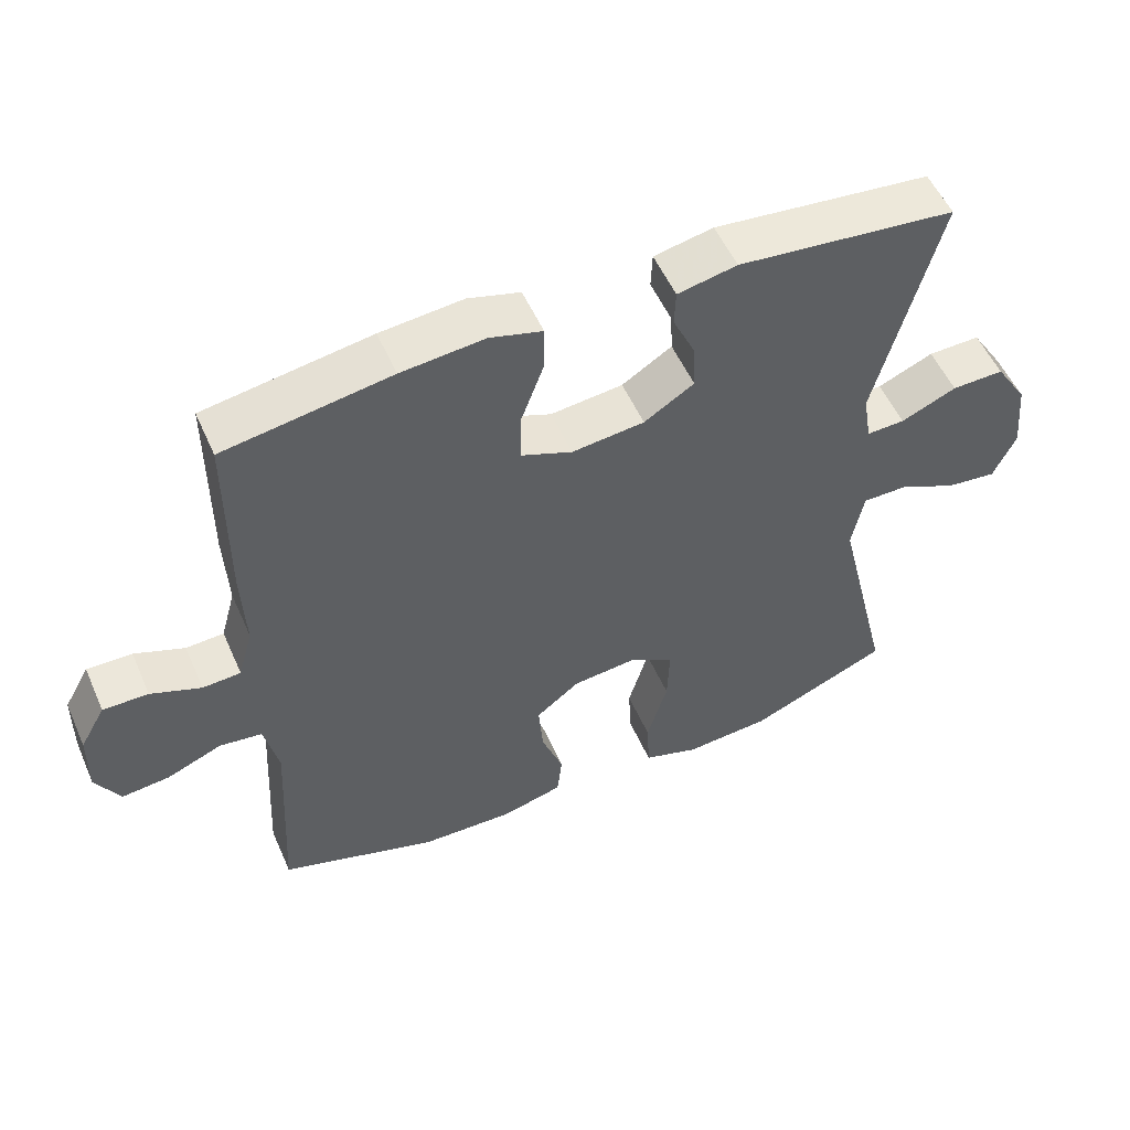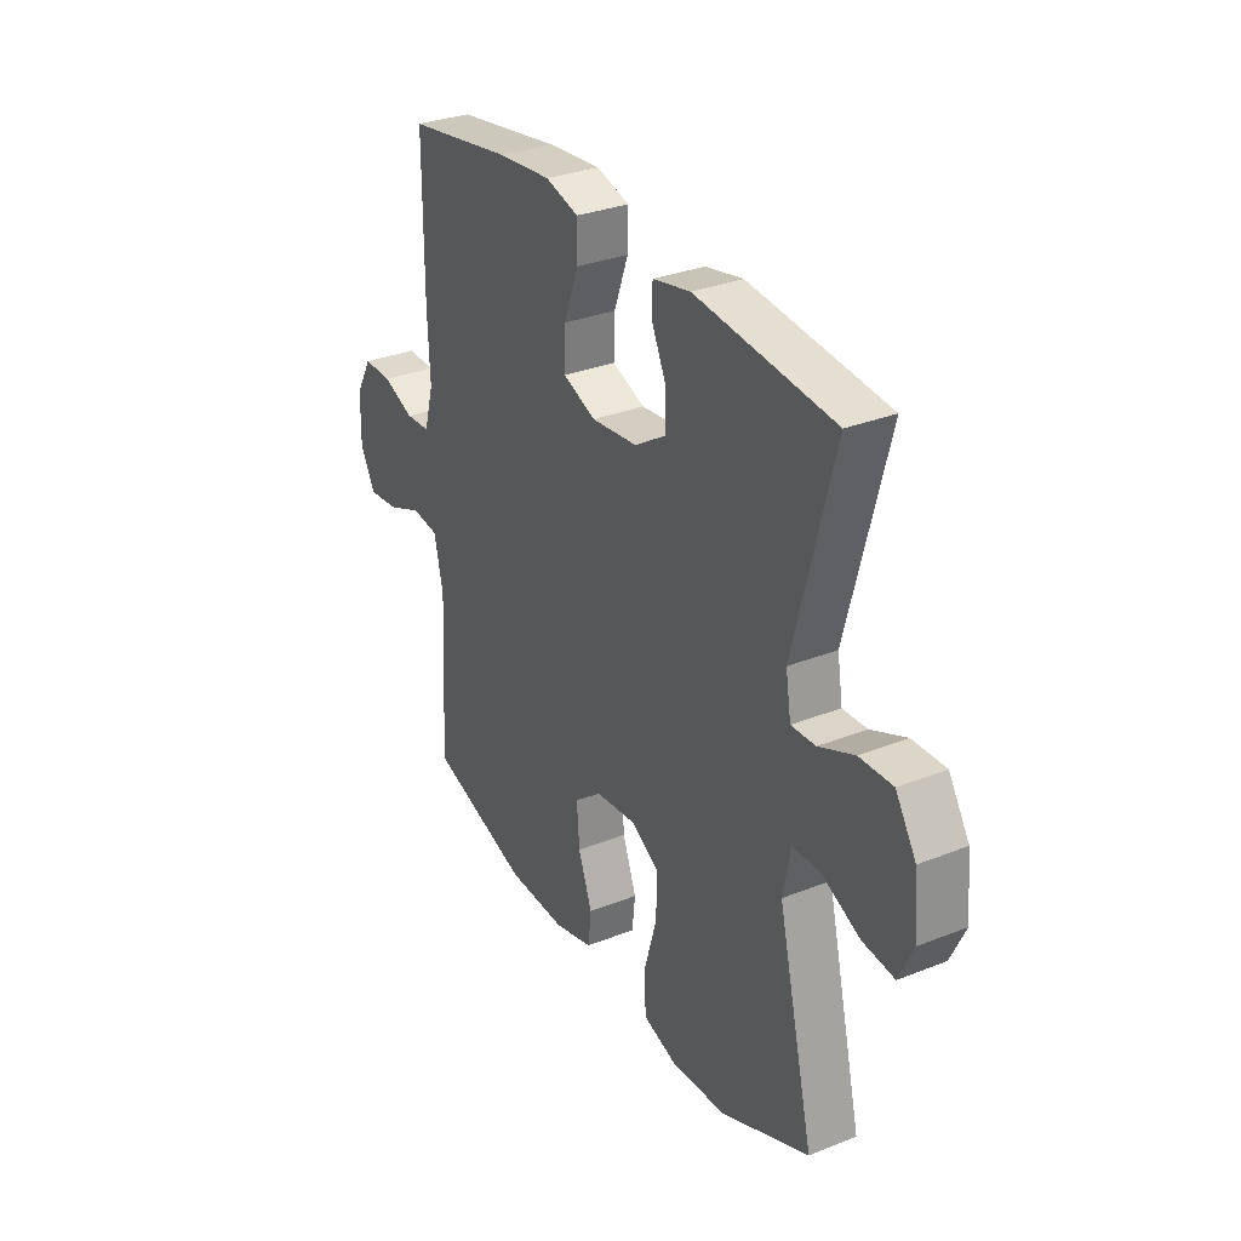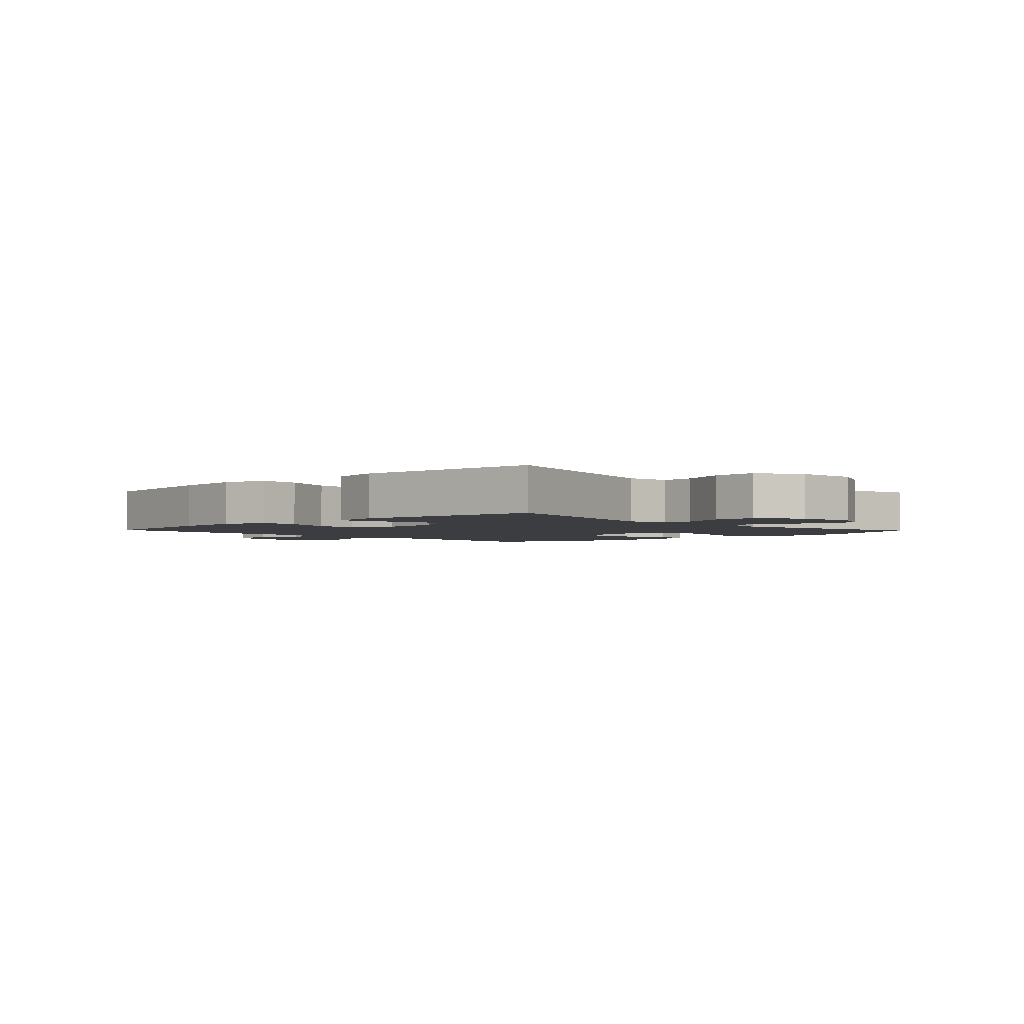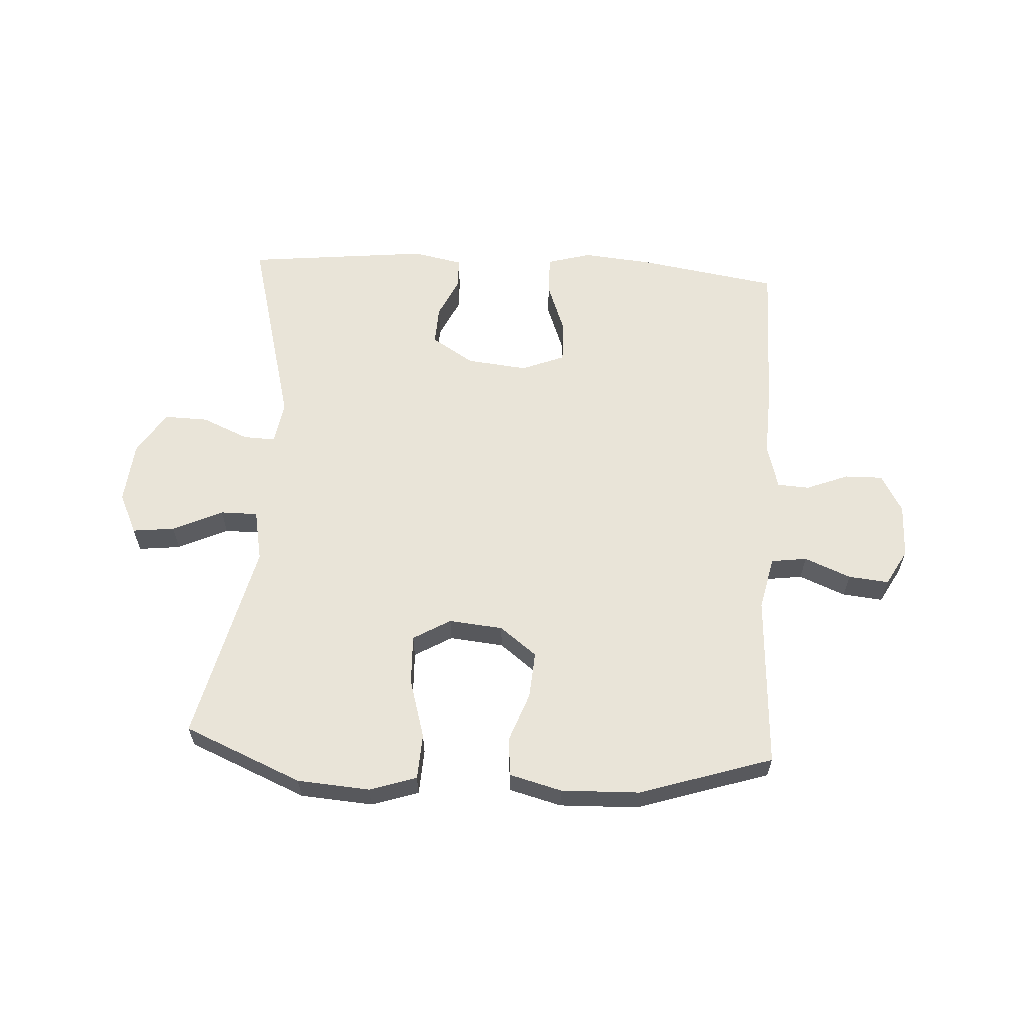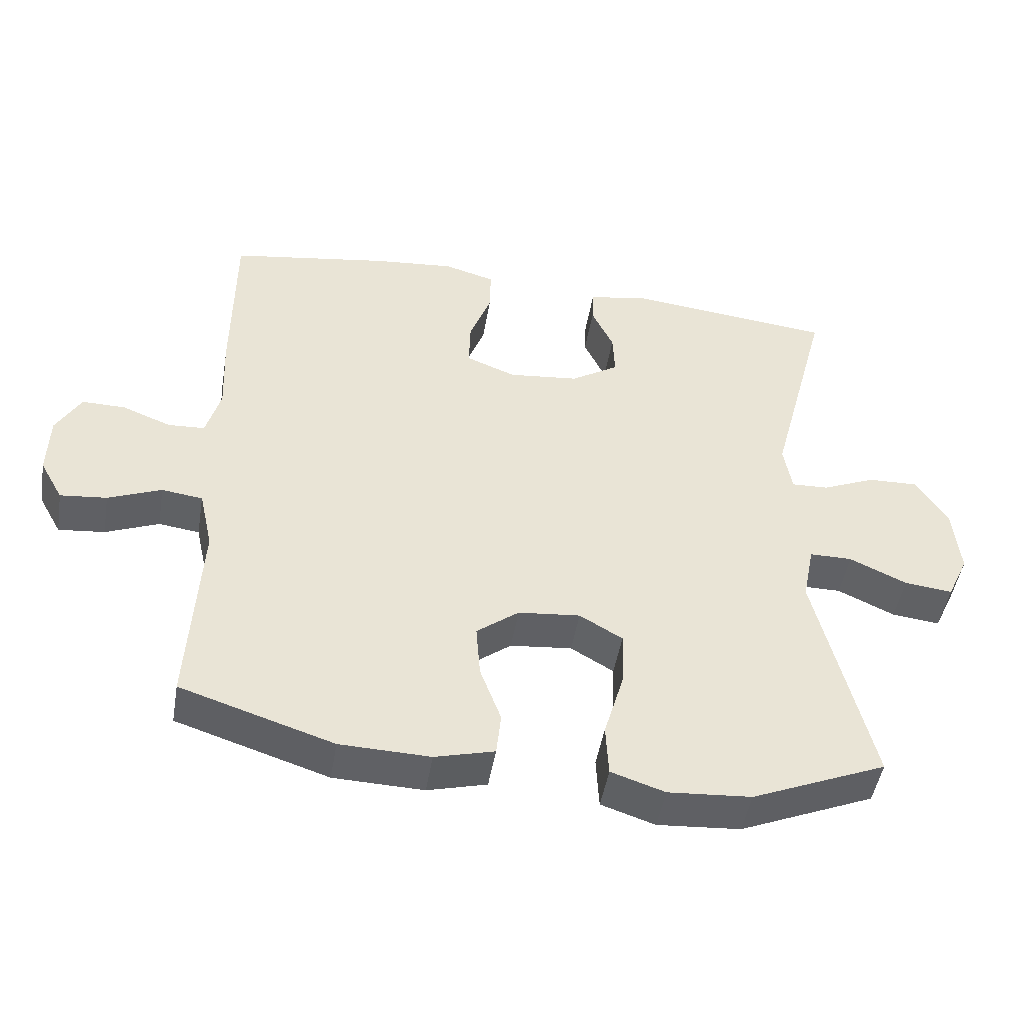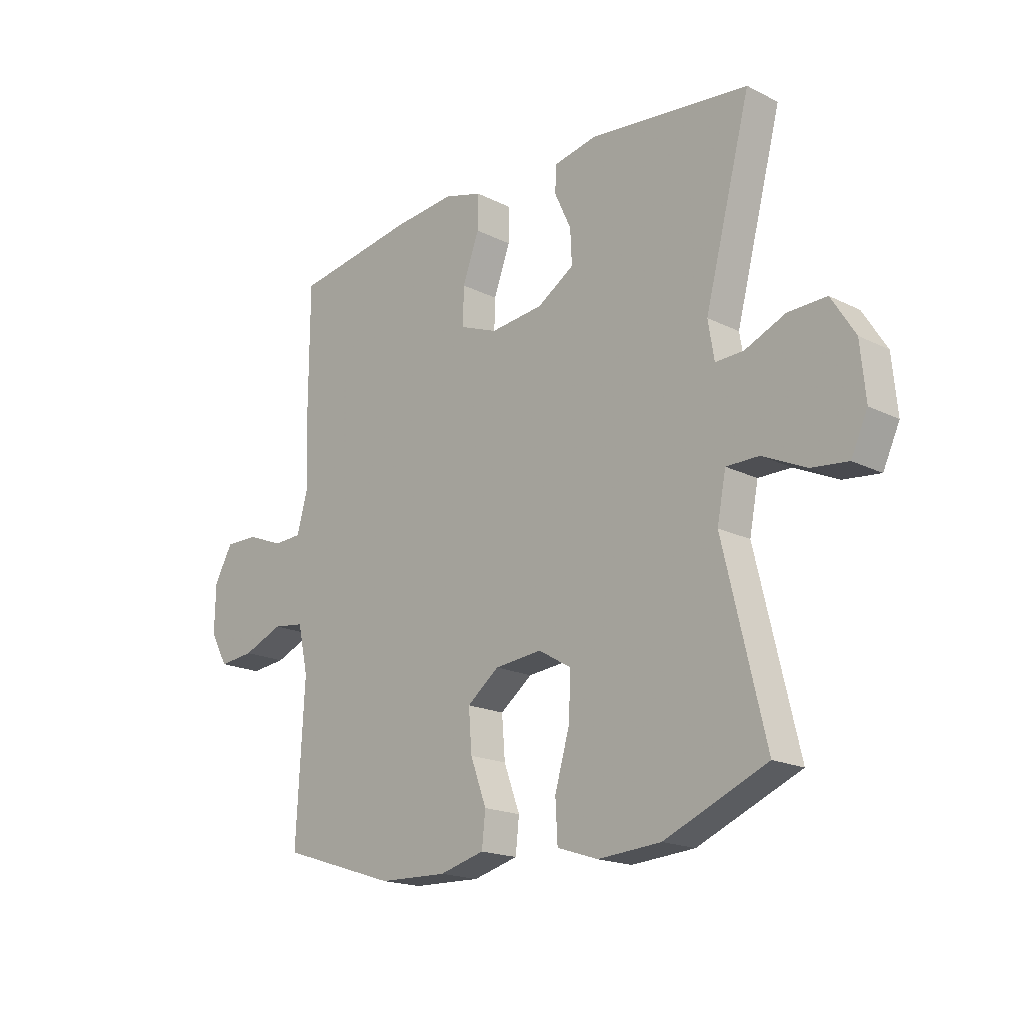
<metadata>
{"format":"obj","ext":"obj","renderer":"f3d","projection":"perspective","resolution":1024,"background":"white","views":[{"elev":53.7,"azim":-23.6,"up":"+Z"},{"elev":31.2,"azim":60.4,"up":"+Z"},{"elev":-2.6,"azim":43.6,"up":"+Y"},{"elev":60.6,"azim":-176.7,"up":"+Y"},{"elev":-47.7,"azim":-9.5,"up":"+Z"},{"elev":-18.2,"azim":45.9,"up":"+Z"}]}
</metadata>
<code>
v -0.5 0.07 -0.5
v -0.484 0.07 -0.206
v -0.504 0.07 -0.116
v -0.564 0.07 -0.108
v -0.642 0.07 -0.14
v -0.71 0.07 -0.147
v -0.744 0.07 -0.086
v -0.742 0.07 0.006
v -0.706 0.07 0.07
v -0.642 0.07 0.069
v -0.571 0.07 0.041
v -0.517 0.07 0.044
v -0.496 0.07 0.12
v -0.501 0.07 0.236
v -0.5 0.07 0.5
v -0.264 0.07 0.538
v -0.146 0.07 0.549
v -0.072 0.07 0.528
v -0.073 0.07 0.462
v -0.105 0.07 0.375
v -0.107 0.07 0.303
v -0.034 0.07 0.274
v 0.069 0.07 0.285
v 0.14 0.07 0.33
v 0.137 0.07 0.396
v 0.105 0.07 0.465
v 0.107 0.07 0.516
v 0.191 0.07 0.533
v 0.5 0.07 0.5
v 0.411 0.07 0.16
v 0.423 0.07 0.088
v 0.477 0.07 0.09
v 0.556 0.07 0.124
v 0.63 0.07 0.126
v 0.676 0.07 0.053
v 0.686 0.07 -0.051
v 0.654 0.07 -0.12
v 0.583 0.07 -0.112
v 0.499 0.07 -0.073
v 0.436 0.07 -0.073
v 0.419 0.07 -0.16
v 0.5 0.07 -0.5
v 0.302 0.07 -0.584
v 0.18 0.07 -0.593
v 0.101 0.07 -0.567
v 0.097 0.07 -0.49
v 0.126 0.07 -0.39
v 0.129 0.07 -0.306
v 0.066 0.07 -0.269
v -0.025 0.07 -0.278
v -0.087 0.07 -0.326
v -0.081 0.07 -0.405
v -0.05 0.07 -0.489
v -0.057 0.07 -0.553
v -0.144 0.07 -0.576
v -0.276 0.07 -0.572
v -0.5 0 -0.5
v -0.484 0 -0.206
v -0.504 0 -0.116
v -0.564 0 -0.108
v -0.642 0 -0.14
v -0.71 0 -0.147
v -0.744 0 -0.086
v -0.742 0 0.006
v -0.706 0 0.07
v -0.642 0 0.069
v -0.571 0 0.041
v -0.517 0 0.044
v -0.496 0 0.12
v -0.501 0 0.236
v -0.5 0 0.5
v -0.264 0 0.538
v -0.146 0 0.549
v -0.072 0 0.528
v -0.073 0 0.462
v -0.105 0 0.375
v -0.107 0 0.303
v -0.034 0 0.274
v 0.069 0 0.285
v 0.14 0 0.33
v 0.137 0 0.396
v 0.105 0 0.465
v 0.107 0 0.516
v 0.191 0 0.533
v 0.5 0 0.5
v 0.411 0 0.16
v 0.423 0 0.088
v 0.477 0 0.09
v 0.556 0 0.124
v 0.63 0 0.126
v 0.676 0 0.053
v 0.686 0 -0.051
v 0.654 0 -0.12
v 0.583 0 -0.112
v 0.499 0 -0.073
v 0.436 0 -0.073
v 0.419 0 -0.16
v 0.5 0 -0.5
v 0.302 0 -0.584
v 0.18 0 -0.593
v 0.101 0 -0.567
v 0.097 0 -0.49
v 0.126 0 -0.39
v 0.129 0 -0.306
v 0.066 0 -0.269
v -0.025 0 -0.278
v -0.087 0 -0.326
v -0.081 0 -0.405
v -0.05 0 -0.489
v -0.057 0 -0.553
v -0.144 0 -0.576
v -0.276 0 -0.572
f 55 56 1 2
f 52 53 54 55
f 51 52 55 2
f 50 51 2 3
f 49 50 3
f 44 45 46 47
f 44 47 48
f 41 42 43 44
f 40 41 44 48
f 36 37 38 39
f 36 39 40
f 35 36 40
f 32 33 34 35
f 31 32 35 40
f 30 31 40 48
f 25 26 27 28
f 24 25 28 29
f 23 24 29 30
f 17 18 19 20
f 17 20 21
f 16 17 21
f 13 14 15 16
f 12 13 16 21
f 8 9 10 11
f 8 11 12
f 7 8 12
f 4 5 6 7
f 4 7 12
f 3 4 12 21
f 23 30 48 49
f 22 23 49 3
f 3 21 22
f 58 57 112 111
f 111 110 109 108
f 58 111 108 107
f 59 58 107 106
f 59 106 105
f 103 102 101 100
f 104 103 100
f 100 99 98 97
f 104 100 97 96
f 95 94 93 92
f 96 95 92
f 96 92 91
f 91 90 89 88
f 96 91 88 87
f 104 96 87 86
f 84 83 82 81
f 85 84 81 80
f 86 85 80 79
f 76 75 74 73
f 77 76 73
f 77 73 72
f 72 71 70 69
f 77 72 69 68
f 67 66 65 64
f 68 67 64
f 68 64 63
f 63 62 61 60
f 68 63 60
f 77 68 60 59
f 105 104 86 79
f 59 105 79 78
f 78 77 59
f 1 57 58 2
f 2 58 59 3
f 3 59 60 4
f 4 60 61 5
f 5 61 62 6
f 6 62 63 7
f 7 63 64 8
f 8 64 65 9
f 9 65 66 10
f 10 66 67 11
f 11 67 68 12
f 12 68 69 13
f 13 69 70 14
f 14 70 71 15
f 15 71 72 16
f 16 72 73 17
f 17 73 74 18
f 18 74 75 19
f 19 75 76 20
f 20 76 77 21
f 21 77 78 22
f 22 78 79 23
f 23 79 80 24
f 24 80 81 25
f 25 81 82 26
f 26 82 83 27
f 27 83 84 28
f 28 84 85 29
f 29 85 86 30
f 30 86 87 31
f 31 87 88 32
f 32 88 89 33
f 33 89 90 34
f 34 90 91 35
f 35 91 92 36
f 36 92 93 37
f 37 93 94 38
f 38 94 95 39
f 39 95 96 40
f 40 96 97 41
f 41 97 98 42
f 42 98 99 43
f 43 99 100 44
f 44 100 101 45
f 45 101 102 46
f 46 102 103 47
f 47 103 104 48
f 48 104 105 49
f 49 105 106 50
f 50 106 107 51
f 51 107 108 52
f 52 108 109 53
f 53 109 110 54
f 54 110 111 55
f 55 111 112 56
f 56 112 57 1

</code>
